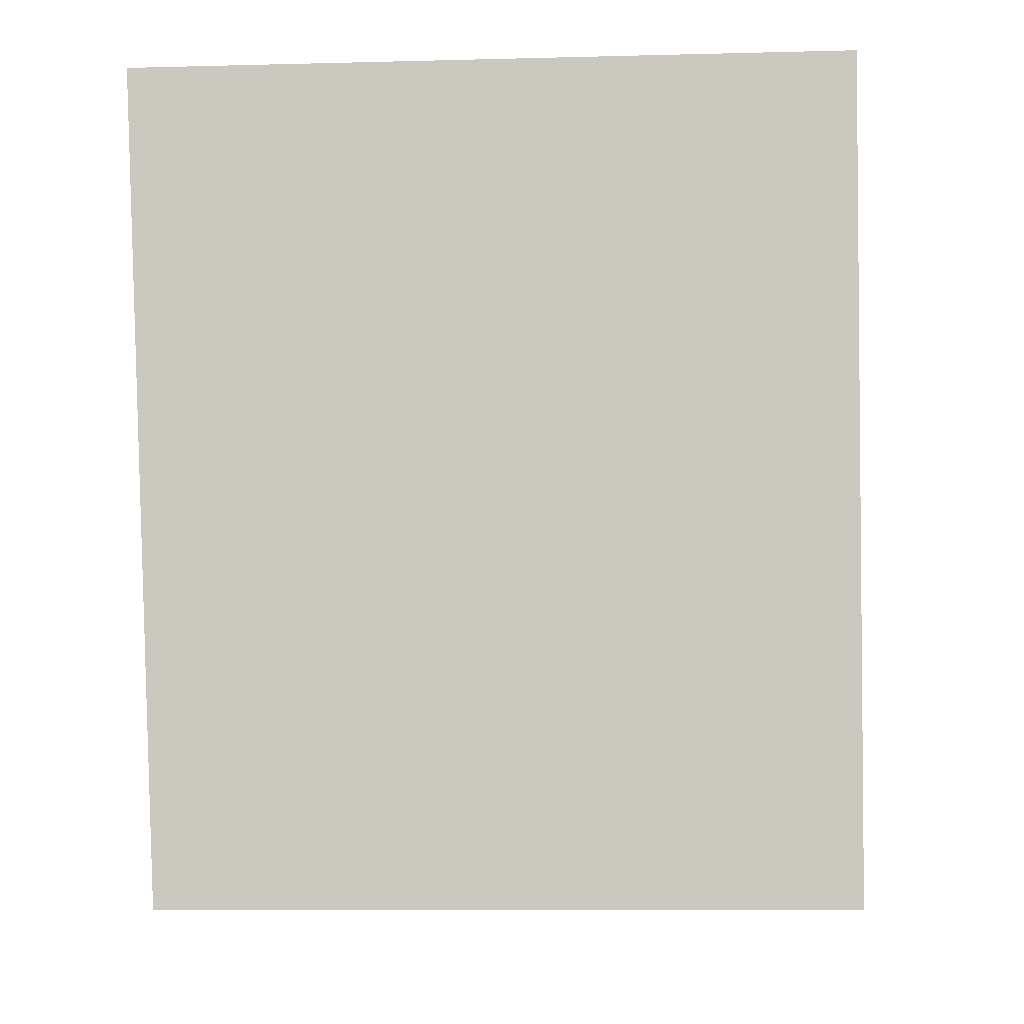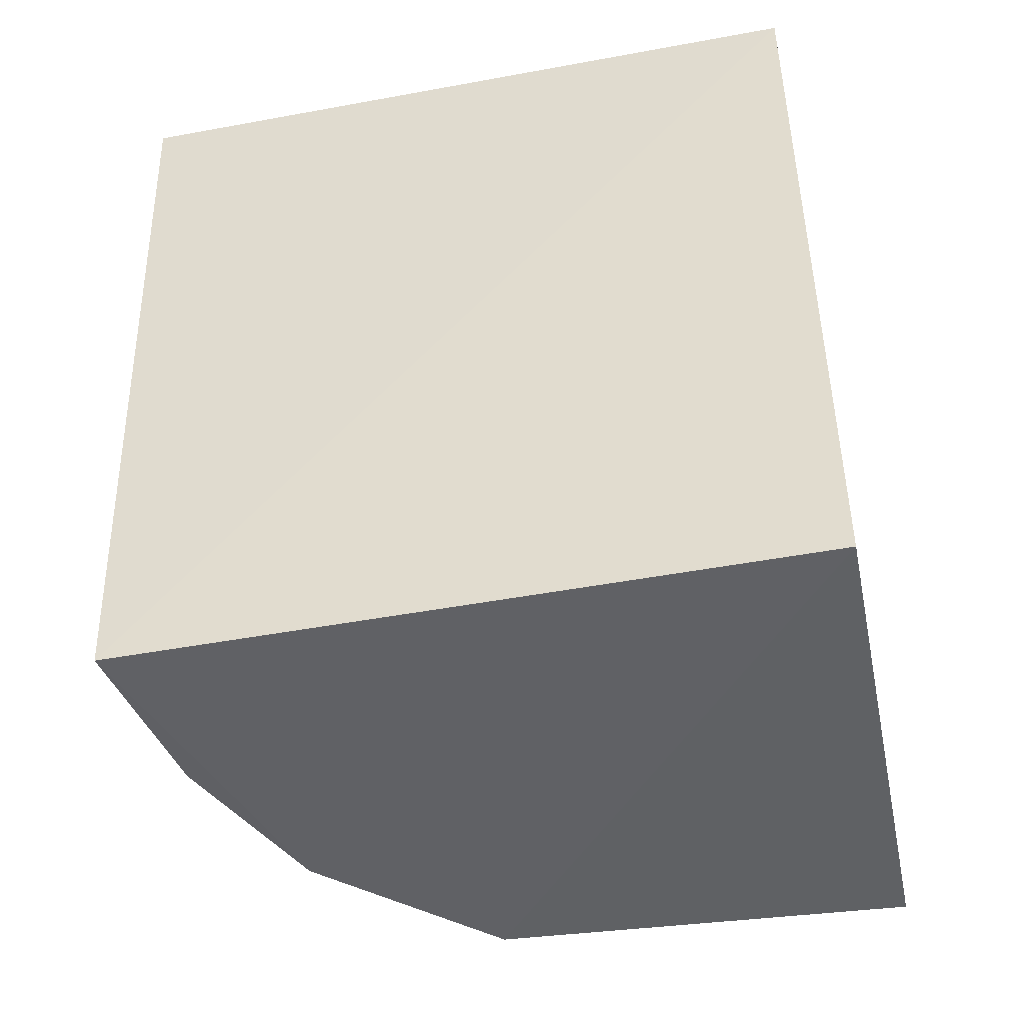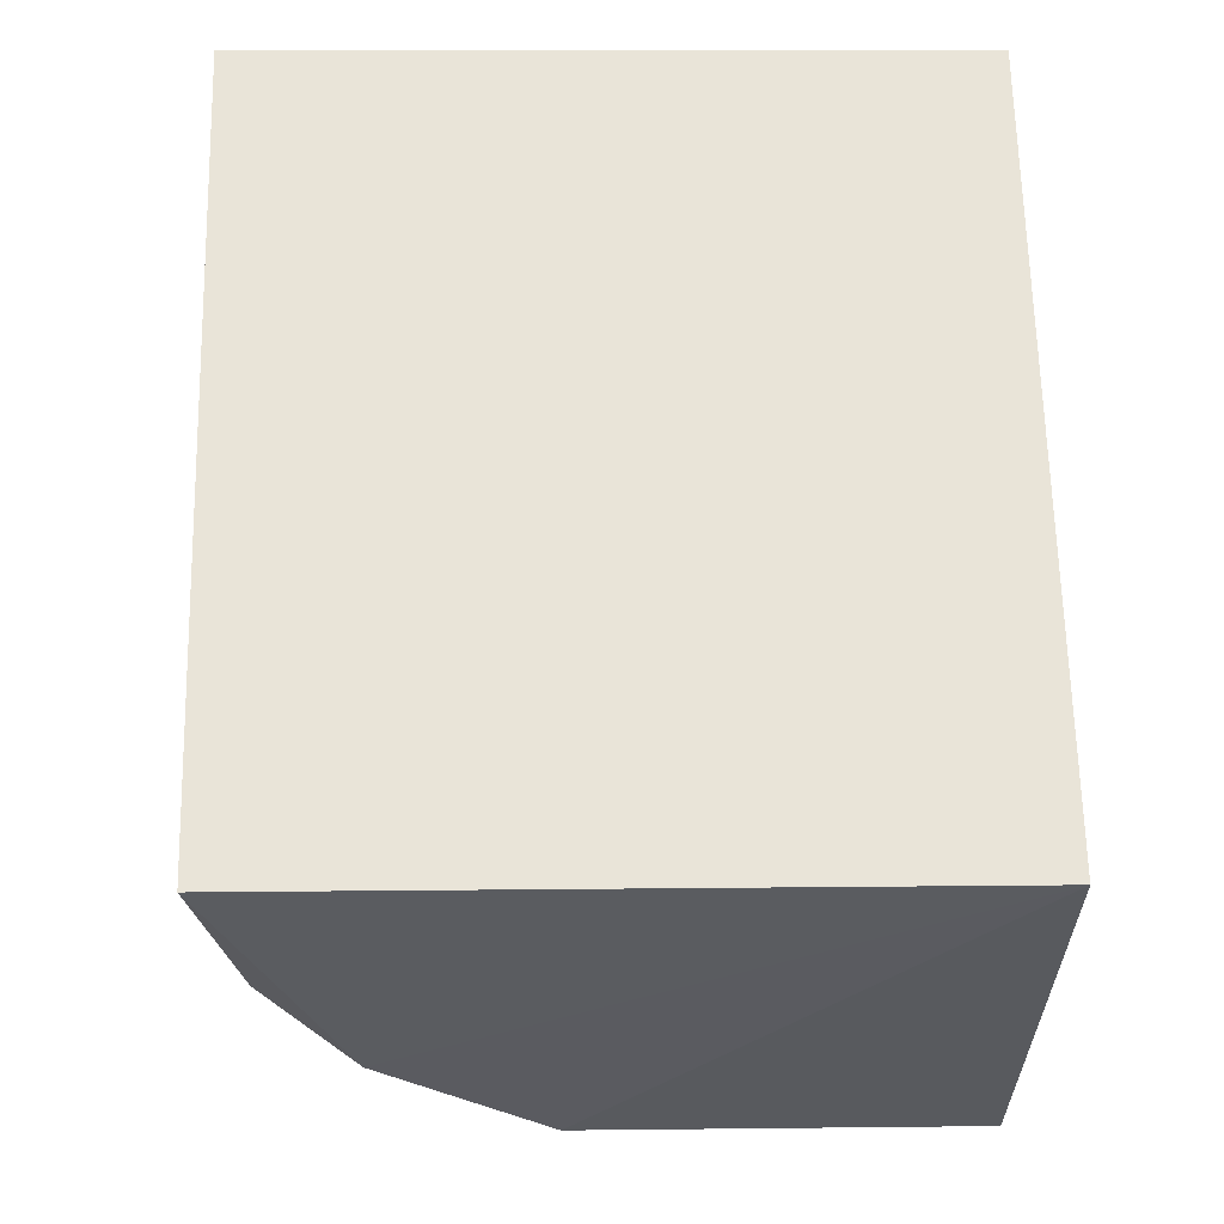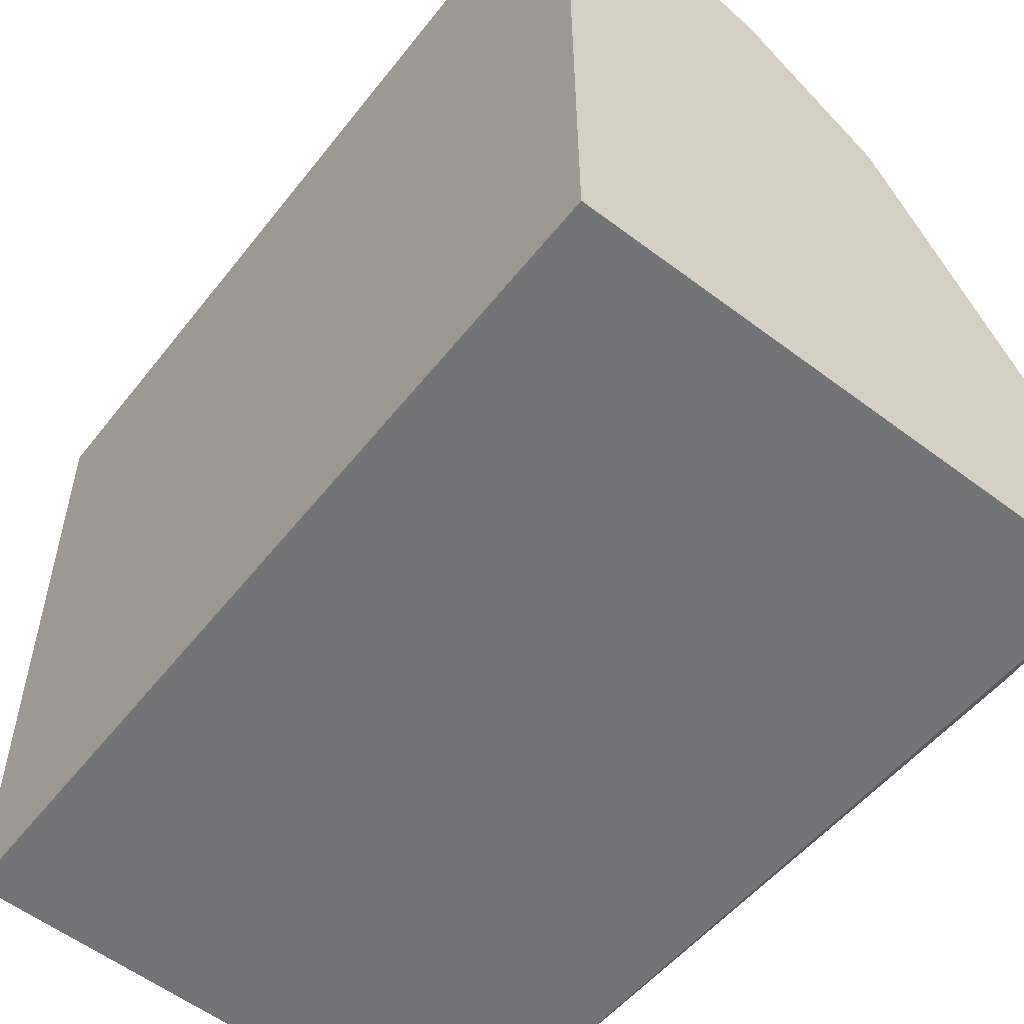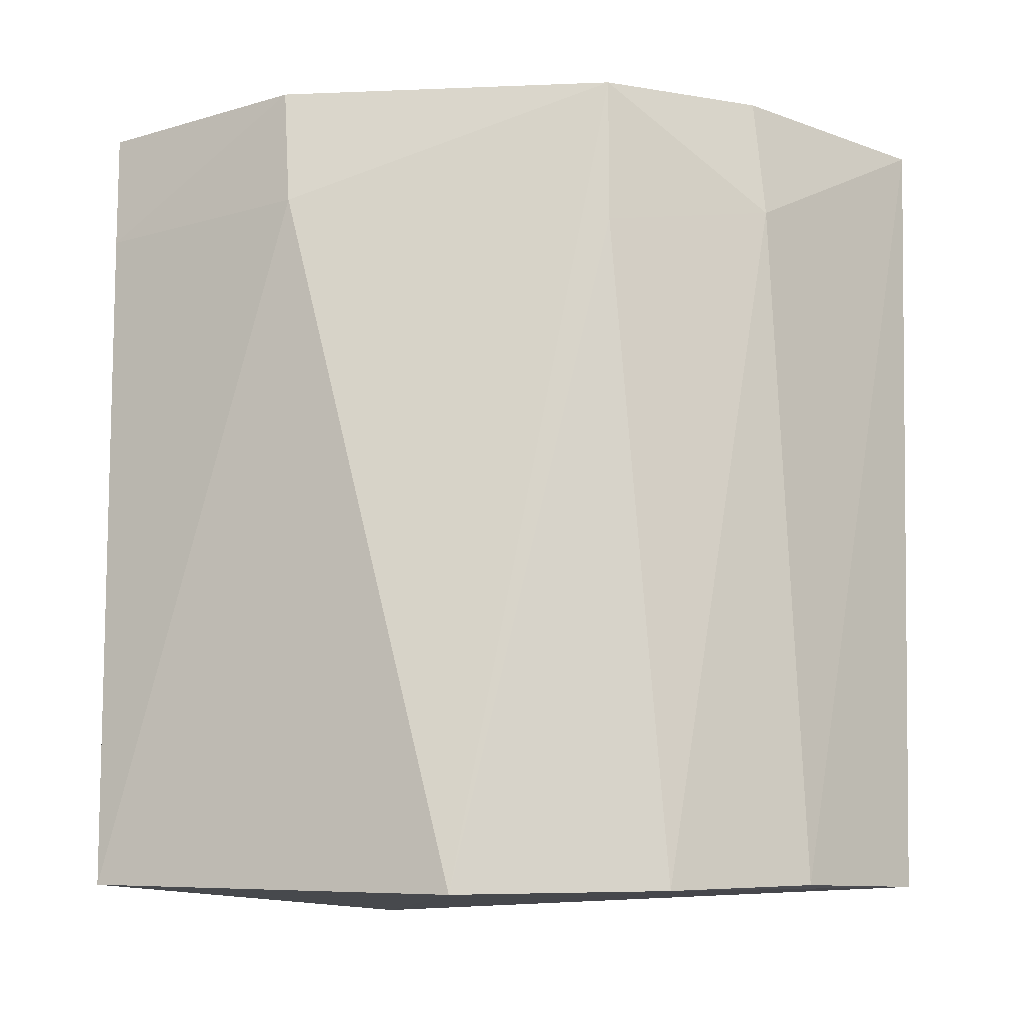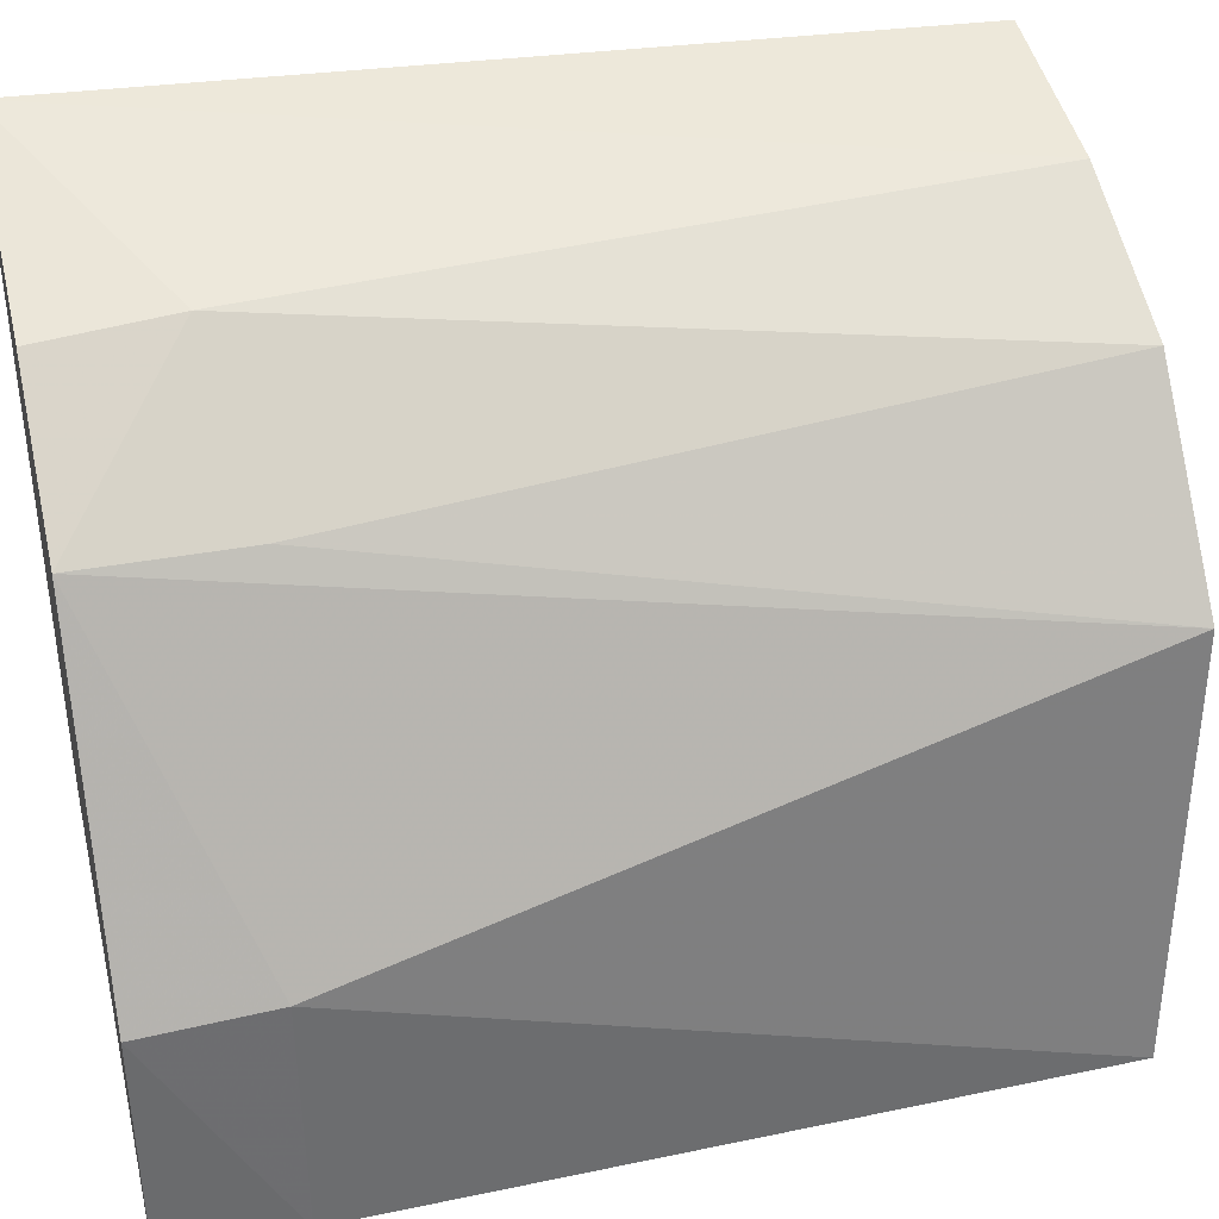
<metadata>
{"format":"obj","ext":"obj","renderer":"f3d","projection":"perspective","resolution":1024,"background":"white","views":[{"elev":-3.1,"azim":-84.7,"up":"+Z"},{"elev":-45.8,"azim":-78.0,"up":"+Z"},{"elev":-29.9,"azim":-89.9,"up":"+Z"},{"elev":-56.3,"azim":-37.9,"up":"+Y"},{"elev":-15.1,"azim":123.6,"up":"+Z"},{"elev":39.3,"azim":77.1,"up":"+Y"}]}
</metadata>
<code>
v 0.1019 -0.0156 0.4003
v 0.09731 -0.01655 0.2634
v 0.08653 0.05007 0.259
v 0.01153 0.102 0.4014
v 0.01172 -0.01708 0.4015
v 0.07267 0.07333 0.4004
v 0.1007 0.02462 0.3797
v 0.1005 0.02302 0.4003
v 0.01172 -0.01708 0.2652
v 0.038 0.09032 0.2623
v 0.1027 -0.01439 0.3797
v 0.04968 0.08991 0.4008
v 0.01095 0.09624 0.2639
v 0.06275 0.07731 0.2601
v 0.04915 0.09159 0.3797
v 0.07234 0.07303 0.3749
f 5 2 1
f 7 2 3
f 7 3 6
f 8 5 1
f 8 4 5
f 8 7 6
f 9 3 2
f 9 2 5
f 11 1 2
f 11 2 7
f 11 8 1
f 11 7 8
f 12 8 6
f 12 4 8
f 13 9 5
f 13 5 4
f 13 4 10
f 14 13 10
f 14 3 9
f 14 9 13
f 15 10 4
f 15 4 12
f 15 14 10
f 15 12 6
f 16 6 3
f 16 3 14
f 16 15 6
f 16 14 15

</code>
